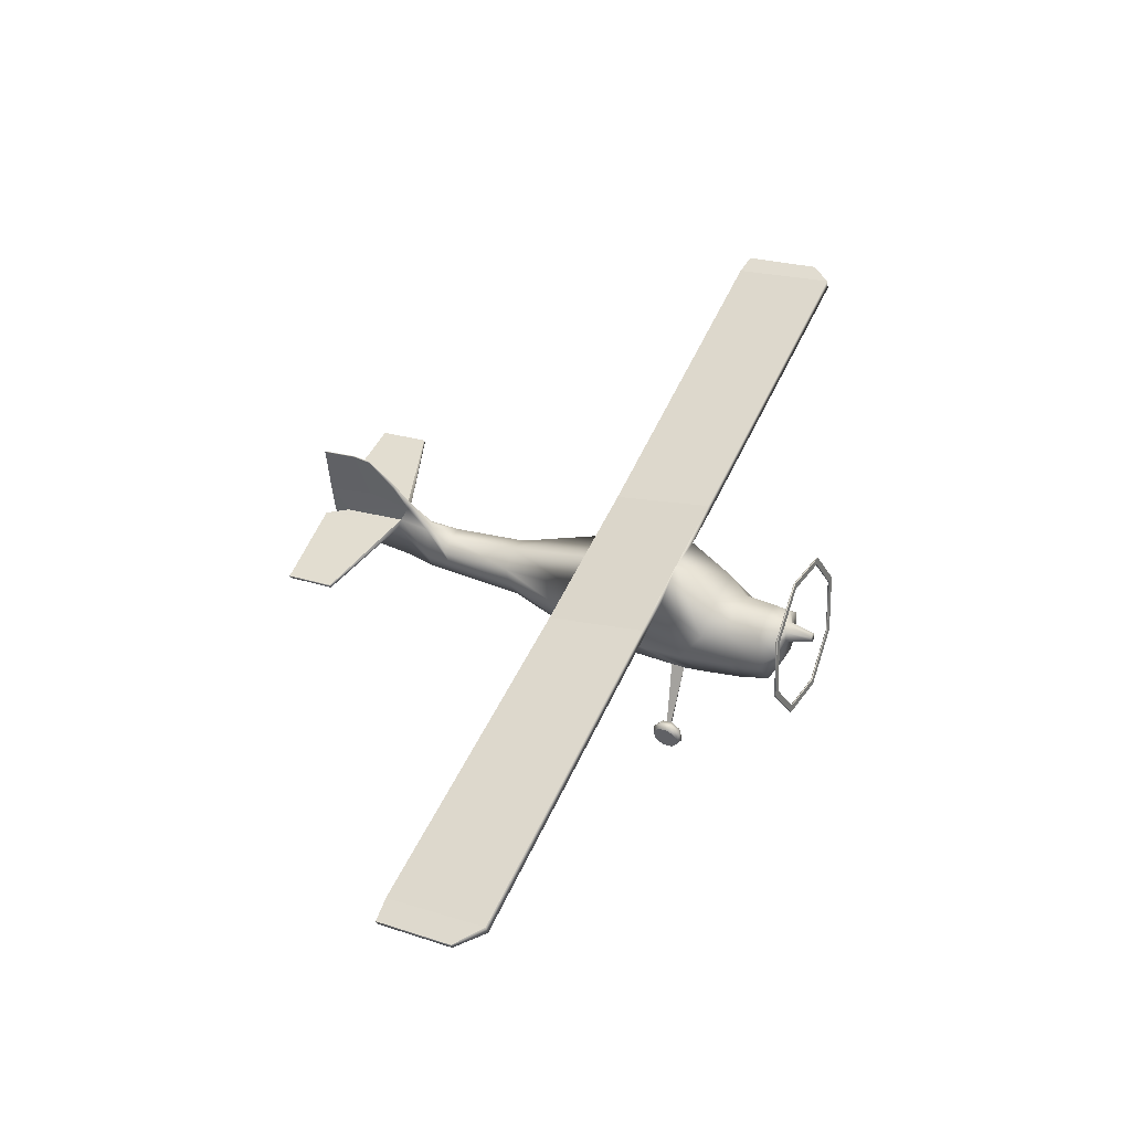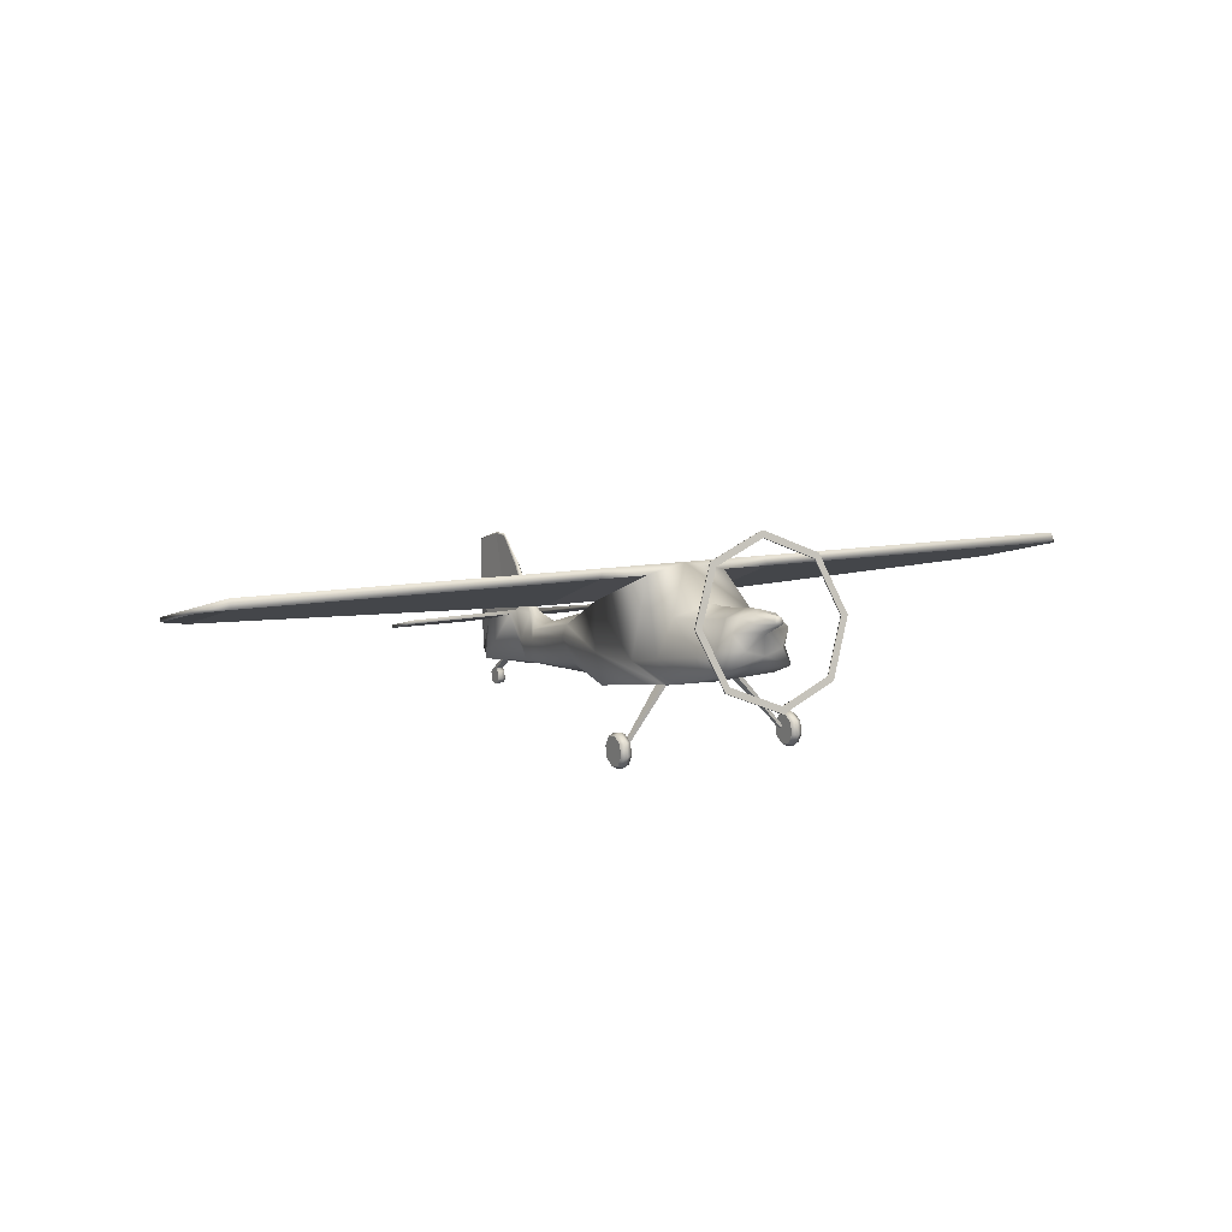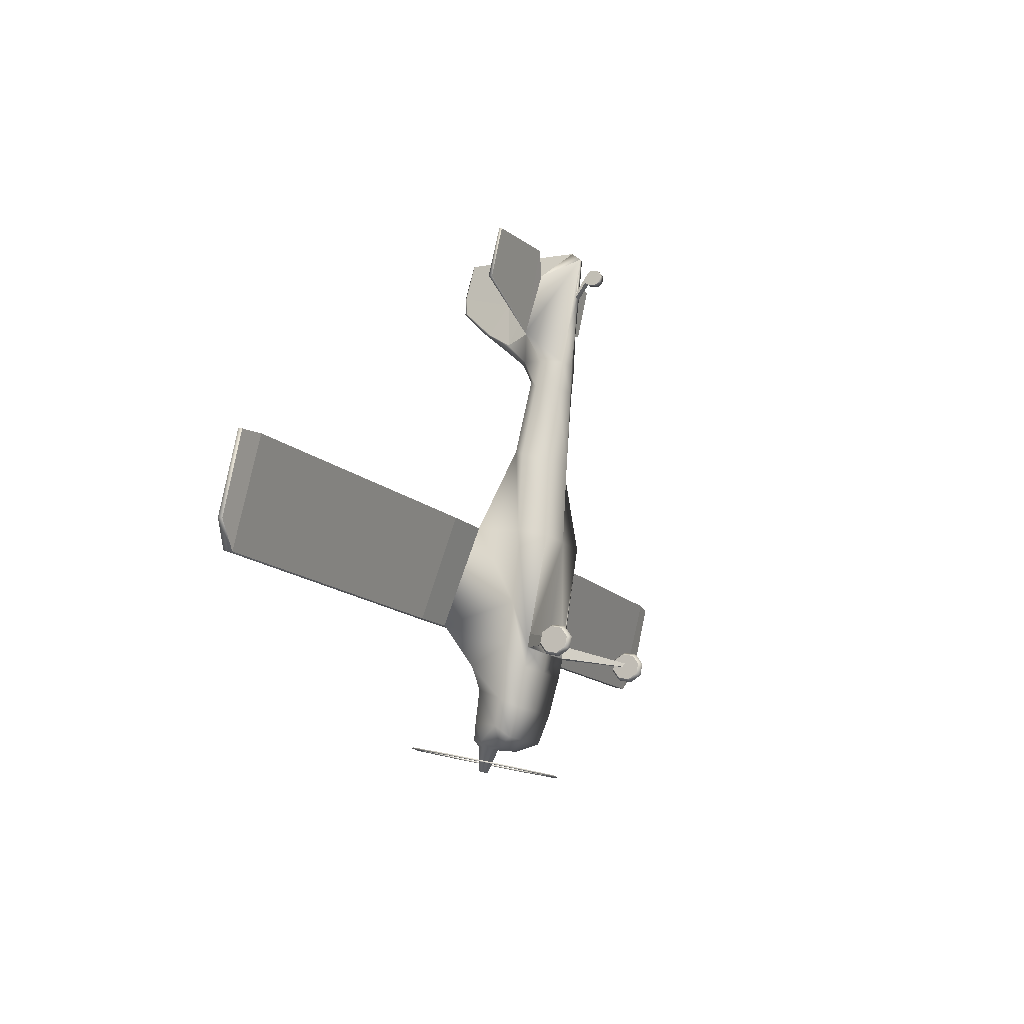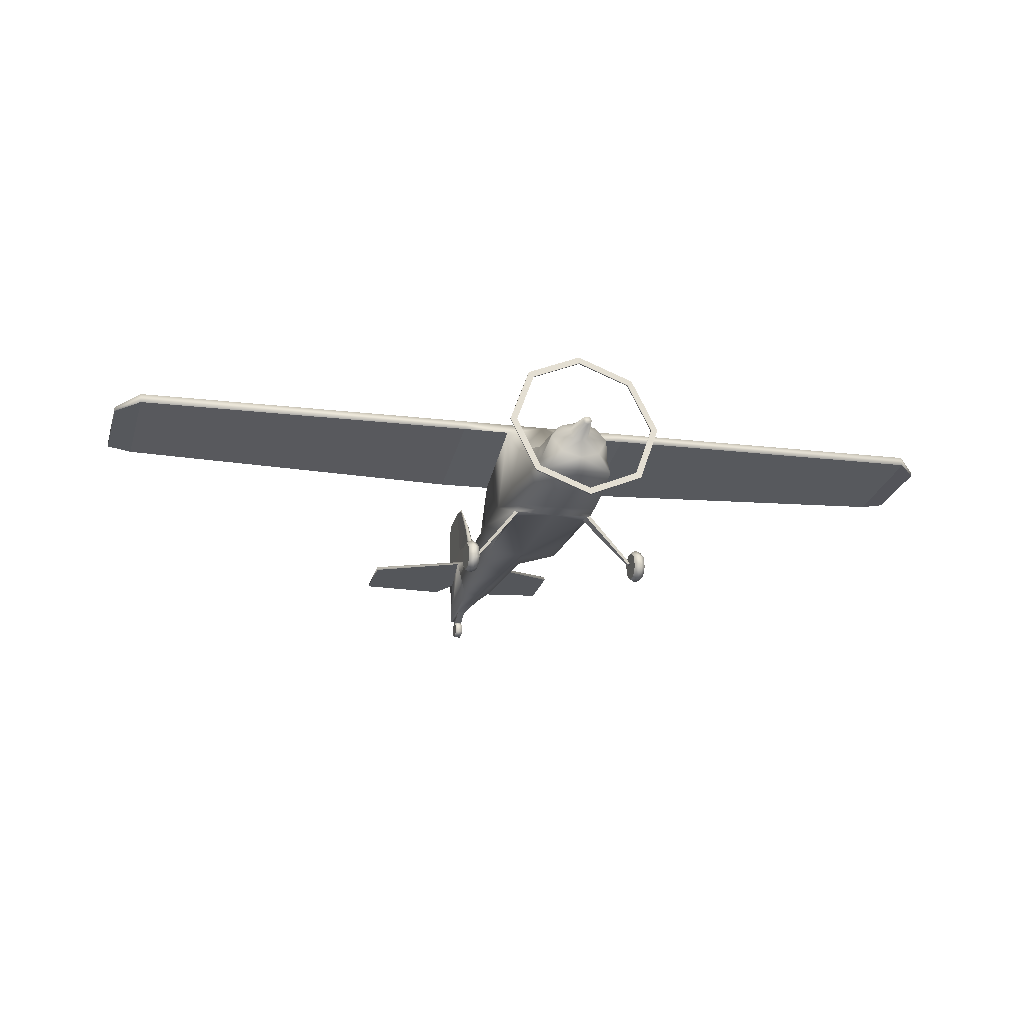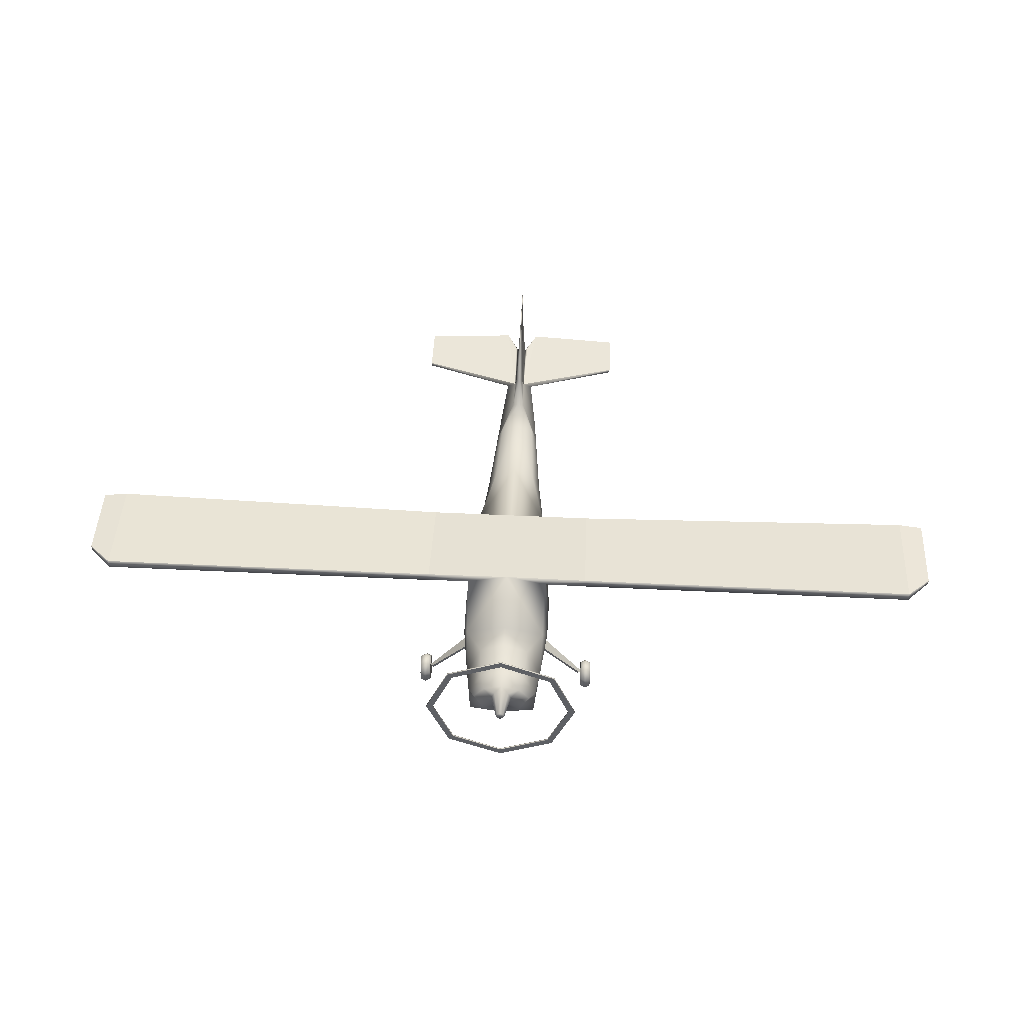
<metadata>
{"format":"obj","ext":"obj","renderer":"f3d","projection":"perspective","resolution":1024,"background":"white","views":[{"elev":53.6,"azim":114.6,"up":"+Y"},{"elev":9.0,"azim":149.2,"up":"+Y"},{"elev":-13.6,"azim":-64.4,"up":"+Z"},{"elev":-13.8,"azim":163.5,"up":"+Y"},{"elev":59.5,"azim":-177.3,"up":"+Y"}]}
</metadata>
<code>
o HIGH_Circle.023
v -0.9532 -0.02286 0.07175
v -0.8952 0.00504 0.06754
v -1.011 0.00504 0.06754
v -0.9532 0.004718 -0.05293
v -0.8952 0.02823 -0.03732
v -1.011 0.02823 -0.03732
v -0.9532 0.1189 -0.1201
v -0.8952 0.1243 -0.0938
v -1.011 0.1526 0.04527
v -1.011 0.1243 -0.0938
v -0.9532 0.2529 -0.09039
v -0.8952 0.2369 -0.06881
v -0.8952 0.1526 0.04527
v -1.011 0.2369 -0.06881
v -0.9532 0.328 0.01878
v -0.8952 0.3001 0.023
v -1.011 0.3001 0.023
v -0.9532 0.3005 0.1435
v -0.8952 0.2769 0.1279
v -1.011 0.2769 0.1279
v -0.9532 0.1863 0.2106
v -0.8952 0.1809 0.1843
v -1.011 0.1809 0.1843
v -0.9532 0.05233 0.1809
v -0.8952 0.06828 0.1594
v -1.011 0.06828 0.1594
v -0.4312 0.6919 0.2372
v -0.4409 0.7076 0.0912
v -0.4008 0.6903 0.237
v -0.3998 0.6974 0.1019
v -0.07699 1.46 -0.8663
v -0.1089 1.384 -0.883
v -0.07699 1.309 -0.8997
v -0.0334 1.473 -1.128
v -0.04723 1.441 -1.135
v -0.0334 1.408 -1.142
v -0.2347 1.42 -0.6313
v -0.3737 1.127 -0.6969
v -0.3601 0.963 -0.8217
v -0.2655 1.36 -0.2903
v -0.4173 1.049 -0.4194
v -0.3909 0.8473 -0.5168
v -0.2207 0.9486 2.303
v -0.3052 0.833 2.242
v -0.2207 0.5783 2.179
v -0.4879 0.8612 0.584
v -0.4351 1.698 0.4056
v -0.06427 0.9121 3.36
v -0.2115 0.6504 3.294
v -0.1624 0.4213 3.272
v -0.1781 0.6957 4.59
v -0.1986 0.666 4.583
v -0.02444 0.2528 4.475
v -0.04329 0.7183 4.345
v -0.07287 0.7546 4.36
v -0.4224 0.7449 -0.107
v -0.4336 1.363 -0.065
v -0.4835 0.9465 0.1337
v -0.4269 0.8245 1.37
v -0.3977 0.5045 1.292
v -0.3827 1.314 1.448
v -0.03058 1.13 3.599
v -0.005953 1.666 4.054
v -0.004445 1.57 4.607
v -0.2006 1.149 -0.9094
v -0.31 1.316 -0.8452
v -0.2006 1.454 -0.8148
v -0.9314 1.314 1.448
v -0.94 1.699 0.3986
v -0.8884 1.795 0.4201
v -0.8884 1.403 1.468
v -4.547 1.43 1.463
v -4.547 1.699 0.3986
v -4.547 1.795 0.4201
v -4.547 1.519 1.483
v -4.8 1.469 1.449
v -4.8 1.648 0.648
v -4.8 1.695 0.658
v -4.8 1.511 1.458
v -0.05248 0.9041 3.689
v -0.1012 0.3782 3.61
v -0.1432 0.8657 3.681
v -0.004836 1.673 4.236
v -1.136 0.6796 4.522
v -1.136 0.7093 4.529
v -1.136 0.8331 4.01
v -1.136 0.7946 4.001
v -0.5839 1.989 -0.902
v -0.8257 1.417 -1.029
v -0.5839 0.8452 -1.156
v -0.5839 0.8488 -1.172
v -0.5839 1.992 -0.918
v -0.8257 1.421 -1.045
v -0.5332 0.8984 -1.161
v -0.754 1.421 -1.045
v -0.5332 0.8949 -1.145
v -0.5332 1.939 -0.913
v -0.5332 1.943 -0.929
v -0.754 1.417 -1.029
v -0.01114 0.9488 4.585
v -0.02376 1.371 3.758
v -0.01441 1.133 4.077
v -0.04097 0.3031 4.033
v -0.03705 0.3001 4.085
v -0.03705 0.1844 4.257
v -0.04097 0.1883 4.188
v -0.03705 0.005518 4.246
v -0.04097 0.02017 4.18
v -0.03705 0.04174 4.304
v -0.04097 0.0711 4.146
v -0.04097 0.1554 4.161
v -0.03705 0.1292 4.318
v -0.8994 0.1692 0.07974
v -0.8735 0.1547 0.07801
v -0.8602 0.1746 0.04172
v -0.8861 0.189 0.04345
v -0.1785 0.4648 2.969
v -0.2375 0.701 3.002
v -0.1785 0.7801 3.093
v 0.9532 -0.02286 0.07175
v 0.8952 0.00504 0.06754
v 1.011 0.00504 0.06754
v 0.9532 0.004718 -0.05293
v 0.8952 0.02823 -0.03732
v 1.011 0.02823 -0.03732
v 0.9532 0.1189 -0.1201
v 0.8952 0.1243 -0.0938
v 1.011 0.1526 0.04527
v 1.011 0.1243 -0.0938
v 0.9532 0.2529 -0.09039
v 0.8952 0.2369 -0.06881
v 0.8952 0.1526 0.04527
v 1.011 0.2369 -0.06881
v 0.9532 0.328 0.01878
v 0.8952 0.3001 0.023
v 1.011 0.3001 0.023
v 0.9532 0.3005 0.1435
v 0.8952 0.2769 0.1279
v 1.011 0.2769 0.1279
v 0.9532 0.1863 0.2106
v 0.8952 0.1809 0.1843
v 1.011 0.1809 0.1843
v 0.9532 0.05233 0.1809
v 0.8952 0.06828 0.1594
v 1.011 0.06828 0.1594
v 0 0.3018 4.032
v 0.4312 0.6919 0.2372
v 0.4409 0.7076 0.0912
v 0.4008 0.6903 0.237
v 0.3998 0.6974 0.1019
v 0.07699 1.46 -0.8663
v 0.1089 1.384 -0.883
v 0.07699 1.309 -0.8997
v 0.0334 1.473 -1.128
v 0.04723 1.441 -1.135
v 0.0334 1.408 -1.142
v 0.2347 1.42 -0.6313
v 0.3737 1.127 -0.6969
v 0.3601 0.963 -0.8217
v 0.2655 1.36 -0.2903
v 0.4173 1.049 -0.4194
v 0.3909 0.8473 -0.5168
v 0.2207 0.9486 2.303
v 0.3052 0.833 2.242
v 0.2207 0.5783 2.179
v 0.4879 0.8612 0.584
v 0.4351 1.698 0.4056
v 0.06427 0.9121 3.36
v 0.2115 0.6504 3.294
v 0.1624 0.4213 3.272
v 0.1781 0.6957 4.59
v 0.1986 0.666 4.583
v 0.02444 0.2528 4.475
v 0.04329 0.7183 4.345
v 0.07287 0.7546 4.36
v 0.4224 0.7449 -0.107
v 0.4336 1.363 -0.065
v 0.4835 0.9465 0.1337
v 0.4269 0.8245 1.37
v 0.3977 0.5045 1.292
v 0.3827 1.314 1.448
v 0.03058 1.13 3.599
v 0.005953 1.666 4.054
v 0.004445 1.57 4.607
v 0.2006 1.149 -0.9094
v 0.31 1.316 -0.8452
v 0.2006 1.454 -0.8148
v 0.9314 1.314 1.448
v 0.94 1.699 0.3986
v 0.8884 1.795 0.4201
v 0.8884 1.403 1.468
v 4.547 1.43 1.463
v 4.547 1.699 0.3986
v 4.547 1.795 0.4201
v 4.547 1.519 1.483
v 4.8 1.469 1.449
v 4.8 1.648 0.648
v 4.8 1.695 0.658
v 4.8 1.511 1.458
v 0.05248 0.9041 3.689
v 0.1012 0.3782 3.61
v 0.1432 0.8657 3.681
v 0.004836 1.673 4.236
v 1.136 0.6796 4.522
v 1.136 0.7093 4.529
v 1.136 0.8331 4.01
v 1.136 0.7946 4.001
v 0.5839 1.989 -0.902
v 0.8257 1.417 -1.029
v 0.5839 0.8452 -1.156
v 0.5839 0.8488 -1.172
v 0.5839 1.992 -0.918
v 0.8257 1.421 -1.045
v 0.5332 0.8984 -1.161
v 0.754 1.421 -1.045
v 0.5332 0.8949 -1.145
v 0.5332 1.939 -0.913
v 0.5332 1.943 -0.929
v 0.754 1.417 -1.029
v 0.01114 0.9488 4.585
v 0.02376 1.371 3.758
v 0.01441 1.133 4.077
v 0 1.491 -0.8594
v 0 1.277 -0.9067
v 0 1.487 -1.125
v 0 1.394 -1.145
v 0 1.496 -0.6145
v 0 0.9665 -0.8209
v 0 1.455 -0.2692
v 0 0.8317 -0.5203
v 0 1.058 2.327
v 0 0.444 2.15
v 0 0.6901 0.0866
v 0 1.795 0.427
v 0 0.958 3.345
v 0 0.3776 3.262
v 0 0.2529 4.475
v 0 0.7286 -0.1111
v 0 1.46 -0.04365
v 0 0.4941 1.29
v 0 1.403 1.468
v 0 1.16 3.536
v 0 0.359 4.566
v 0 1.688 4.053
v 0 1.58 4.606
v 0 1.51 -0.8022
v 0 1.092 -0.922
v 0 0.3368 3.601
v 0 1.686 4.235
v 0 2.226 -0.8494
v 0 0.6084 -1.208
v 0 0.6119 -1.224
v 0 2.229 -0.8655
v 0 0.6786 -1.193
v 0 2.156 -0.865
v 0 2.159 -0.881
v 0 0.6821 -1.209
v 0 0.9736 4.59
v 0 1.424 3.77
v 0.04097 0.3031 4.033
v 0.03705 0.3001 4.085
v 0 0.2983 4.085
v 0 0.182 4.256
v 0 0.1866 4.188
v 0.03705 0.1844 4.257
v 0.04097 0.1883 4.188
v 0 0.005518 4.246
v 0 0.02017 4.18
v 0.03705 0.005518 4.246
v 0.04097 0.02017 4.18
v 0.03705 0.04174 4.304
v 0 0.04054 4.304
v 0 0.07027 4.145
v 0.04097 0.0711 4.146
v 0 0.1274 4.317
v 0 0.1541 4.161
v 0.04097 0.1554 4.161
v 0.03705 0.1292 4.318
v 0.8994 0.1692 0.07974
v 0.8735 0.1547 0.07801
v 0.8602 0.1746 0.04172
v 0.8861 0.189 0.04345
v 0 0.8435 3.088
v 0 0.396 2.954
v 0.1785 0.4648 2.969
v 0.2375 0.701 3.002
v 0.1785 0.7801 3.093
f 19 22 13
f 6 3 9
f 10 6 9
f 2 5 13
f 26 23 9
f 22 25 13
f 5 8 13
f 20 17 9
f 3 26 9
f 17 14 9
f 25 2 13
f 8 12 13
f 12 16 13
f 23 20 9
f 14 10 9
f 16 19 13
f 262 104 105 263
f 104 103 106 105
f 29 27 113 114
f 30 29 114 115
f 28 30 115 116
f 27 28 116 113
f 102 83 63 101
f 100 64 83 102
f 61 68 69 47
f 234 70 71 241
f 70 74 75 71
f 68 72 73 69
f 74 78 79 75
f 80 86 85 51
f 52 84 87 82
f 95 93 92 98
f 255 250 88 97
f 96 90 251 254
f 94 91 93 95
f 97 88 89 99
f 257 252 91 94
f 98 92 253 256
f 99 89 90 96
f 54 100 102 62
f 62 102 101
f 243 258 100 54
f 62 80 54
f 80 51 55
f 103 146 264 106
f 109 110 108 107
f 112 111 110 109
f 105 106 111 112
f 72 76 77 73
f 54 52 82
f 138 132 141
f 125 128 122
f 129 128 125
f 121 132 124
f 145 128 142
f 141 132 144
f 124 132 127
f 139 128 136
f 122 128 145
f 136 128 133
f 144 132 121
f 127 132 131
f 131 132 135
f 142 128 139
f 133 128 129
f 135 132 138
f 262 263 265 261
f 261 265 266 260
f 149 280 279 147
f 150 281 280 149
f 148 282 281 150
f 147 279 282 148
f 222 221 183 203
f 220 222 203 184
f 181 167 189 188
f 234 241 191 190
f 190 191 195 194
f 188 189 193 192
f 194 195 199 198
f 200 171 205 206
f 172 202 207 204
f 215 218 212 213
f 255 217 208 250
f 216 254 251 210
f 214 215 213 211
f 217 219 209 208
f 257 214 211 252
f 218 256 253 212
f 219 216 210 209
f 174 182 222 220
f 182 221 222
f 243 174 220 258
f 182 174 200
f 200 175 171
f 260 266 264 146
f 271 269 270 274
f 278 271 274 277
f 265 278 277 266
f 192 193 197 196
f 174 202 172
f 1 4 5 2
f 1 3 6 4
f 4 7 8 5
f 6 10 7 4
f 7 11 12 8
f 10 14 11 7
f 11 15 16 12
f 14 17 15 11
f 15 18 19 16
f 17 20 18 15
f 18 21 22 19
f 20 23 21 18
f 21 24 25 22
f 23 26 24 21
f 24 1 2 25
f 26 3 1 24
f 237 53 104 262
f 53 81 103 104
f 81 248 146 103
f 33 36 226 224
f 31 34 35 32
f 32 35 36 33
f 35 34 36
f 65 39 38 66
f 67 37 227 246
f 247 228 39 65
f 66 38 37 67
f 39 228 230 42
f 38 41 40 37
f 39 42 41 38
f 37 40 229 227
f 60 45 44 59
f 61 43 231 241
f 240 232 45 60
f 59 44 43 61
f 58 46 47 57
f 238 233 28 56
f 57 47 234 239
f 56 28 46 58
f 117 50 49 118
f 119 48 235 283
f 284 236 50 117
f 118 49 48 119
f 42 56 58 41
f 40 57 239 229
f 230 238 56 42
f 41 58 57 40
f 46 59 61 47
f 29 30 233 240
f 47 69 70 234
f 28 60 59 46
f 245 64 100 258
f 80 62 48
f 48 62 242 235
f 83 64 245 249
f 32 66 67 31
f 224 247 65 33
f 31 67 246 223
f 33 65 66 32
f 241 71 68 61
f 71 75 72 68
f 77 76 79 78
f 75 79 76 72
f 73 77 78 74
f 63 83 249 244
f 50 81 82 49
f 49 82 80 48
f 236 248 81 50
f 87 84 85 86
f 82 87 86 80
f 250 253 92 88
f 89 93 91 90
f 88 92 93 89
f 90 91 252 251
f 96 254 257 94
f 223 225 34 31
f 94 95 99 96
f 98 256 255 97
f 99 95 98 97
f 69 73 74 70
f 62 101 259 242
f 54 80 55
f 81 53 82
f 51 52 54 55
f 34 225 226 36
f 237 243 54 53
f 233 30 28
f 29 240 60 27
f 60 28 27
f 272 109 107 267
f 268 267 107 108
f 110 273 268 108
f 111 276 273 110
f 275 112 109 272
f 263 105 112 275
f 106 264 276 111
f 113 116 115 114
f 53 54 82
f 51 85 84 52
f 63 244 259 101
f 44 118 119 43
f 232 284 117 45
f 43 119 283 231
f 45 117 118 44
f 120 121 124 123
f 120 123 125 122
f 123 124 127 126
f 125 123 126 129
f 126 127 131 130
f 129 126 130 133
f 130 131 135 134
f 133 130 134 136
f 134 135 138 137
f 136 134 137 139
f 137 138 141 140
f 139 137 140 142
f 140 141 144 143
f 142 140 143 145
f 143 144 121 120
f 145 143 120 122
f 237 262 261 173
f 173 261 260 201
f 201 260 146 248
f 153 224 226 156
f 151 152 155 154
f 152 153 156 155
f 155 156 154
f 185 186 158 159
f 187 246 227 157
f 247 185 159 228
f 186 187 157 158
f 159 162 230 228
f 158 157 160 161
f 159 158 161 162
f 157 227 229 160
f 180 179 164 165
f 181 241 231 163
f 240 180 165 232
f 179 181 163 164
f 178 177 167 166
f 238 176 148 233
f 177 239 234 167
f 176 178 166 148
f 285 286 169 170
f 287 283 235 168
f 284 285 170 236
f 286 287 168 169
f 162 161 178 176
f 160 229 239 177
f 230 162 176 238
f 161 160 177 178
f 166 167 181 179
f 149 240 233 150
f 167 234 190 189
f 148 166 179 180
f 245 258 220 184
f 200 168 182
f 168 235 242 182
f 203 249 245 184
f 152 151 187 186
f 224 153 185 247
f 151 223 246 187
f 153 152 186 185
f 241 181 188 191
f 191 188 192 195
f 197 198 199 196
f 195 192 196 199
f 193 194 198 197
f 183 244 249 203
f 170 169 202 201
f 169 168 200 202
f 236 170 201 248
f 207 206 205 204
f 202 200 206 207
f 250 208 212 253
f 209 210 211 213
f 208 209 213 212
f 210 251 252 211
f 216 214 257 254
f 223 151 154 225
f 214 216 219 215
f 218 217 255 256
f 219 217 218 215
f 189 190 194 193
f 182 242 259 221
f 174 175 200
f 201 202 173
f 171 175 174 172
f 154 156 226 225
f 237 173 174 243
f 233 148 150
f 149 147 180 240
f 180 147 148
f 272 267 269 271
f 268 270 269 267
f 274 270 268 273
f 277 274 273 276
f 275 272 271 278
f 263 275 278 265
f 266 277 276 264
f 279 280 281 282
f 173 202 174
f 171 172 204 205
f 183 221 259 244
f 164 163 287 286
f 232 165 285 284
f 163 231 283 287
f 165 164 286 285

</code>
